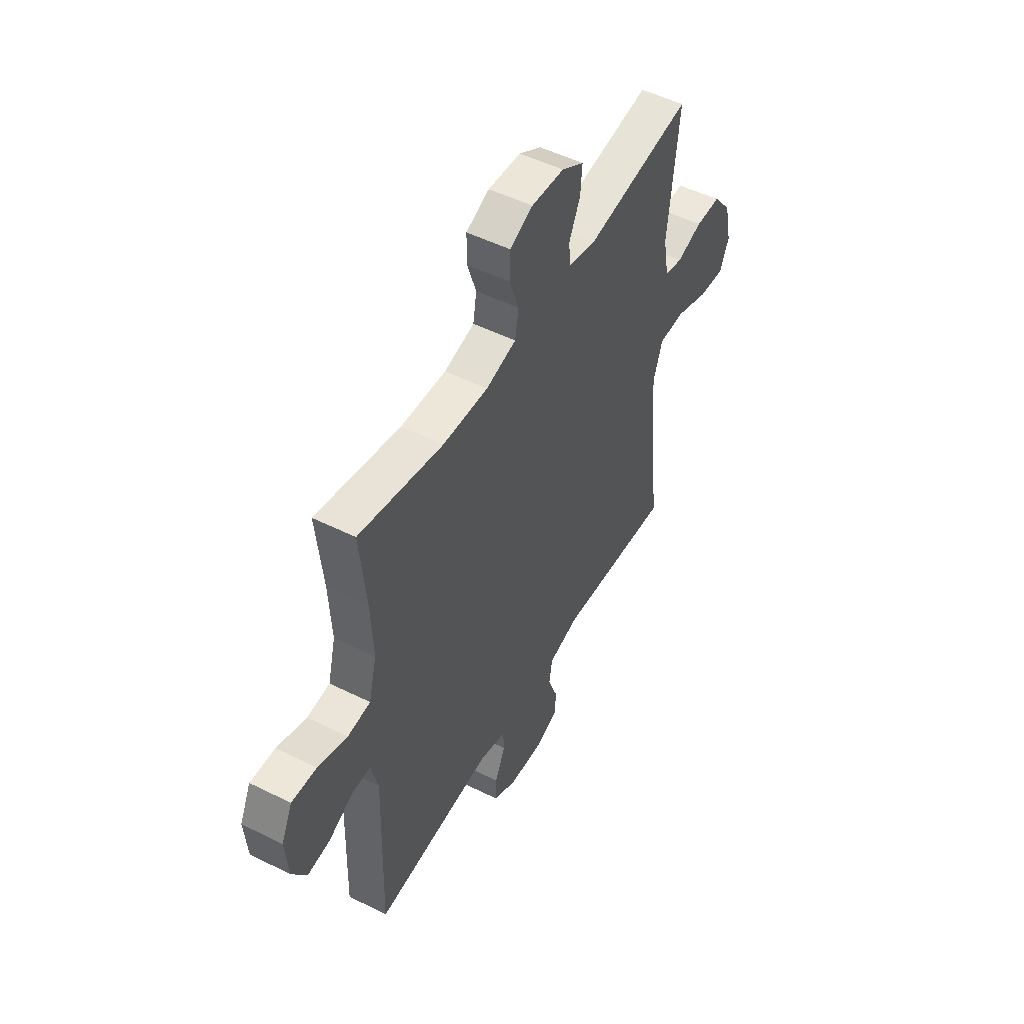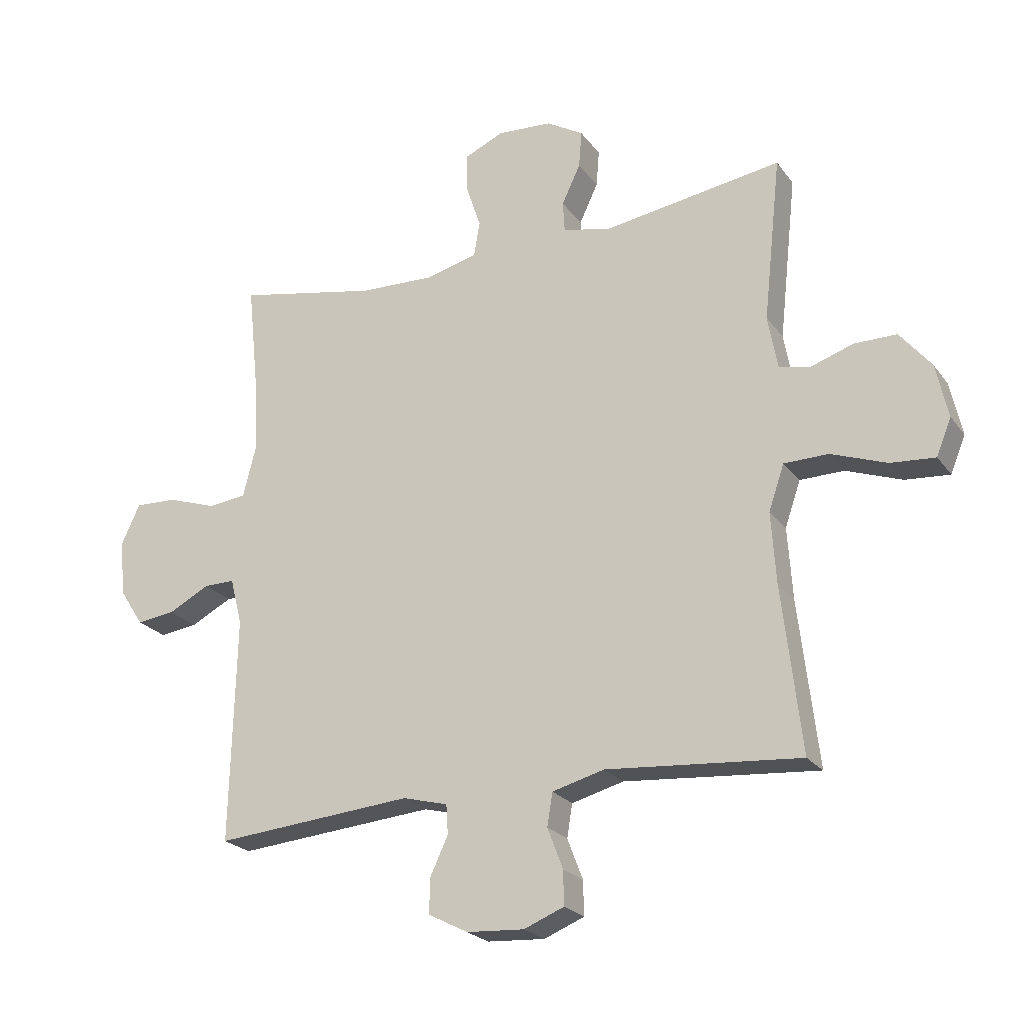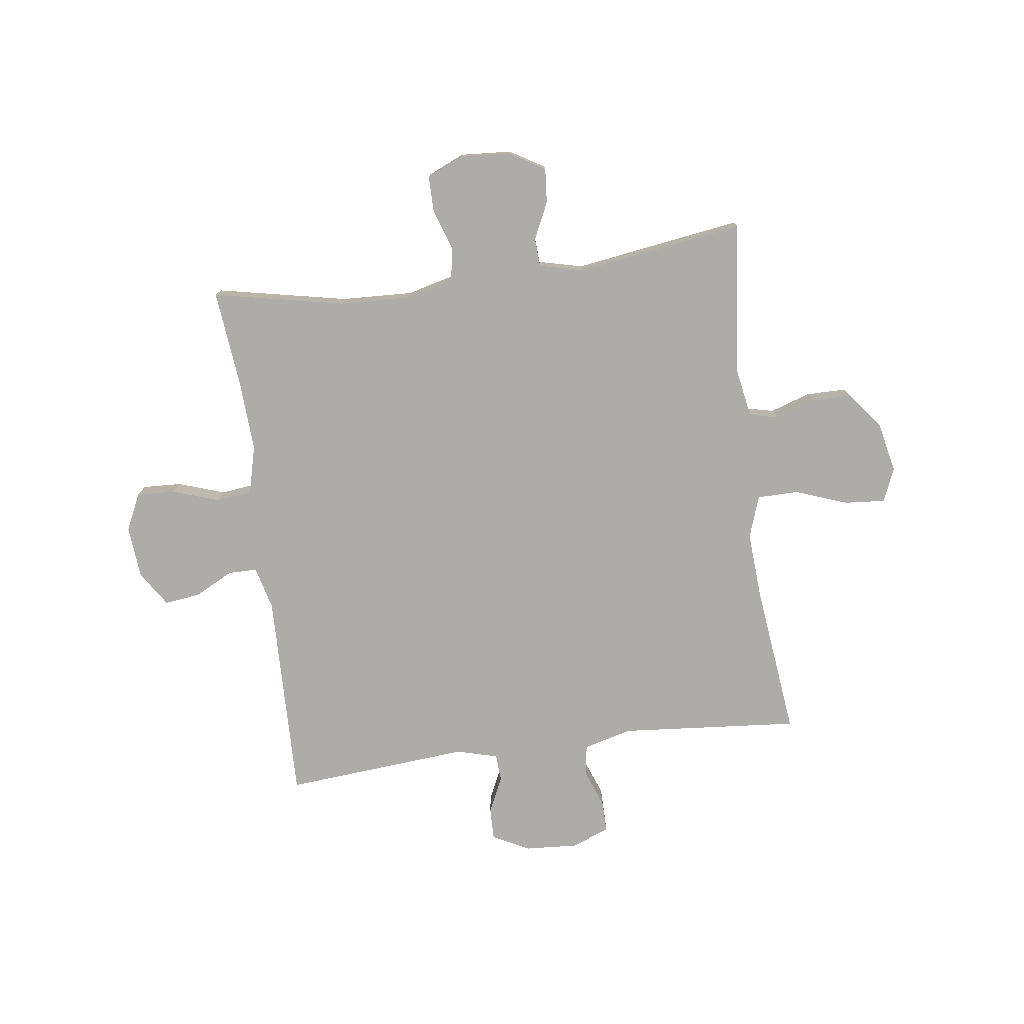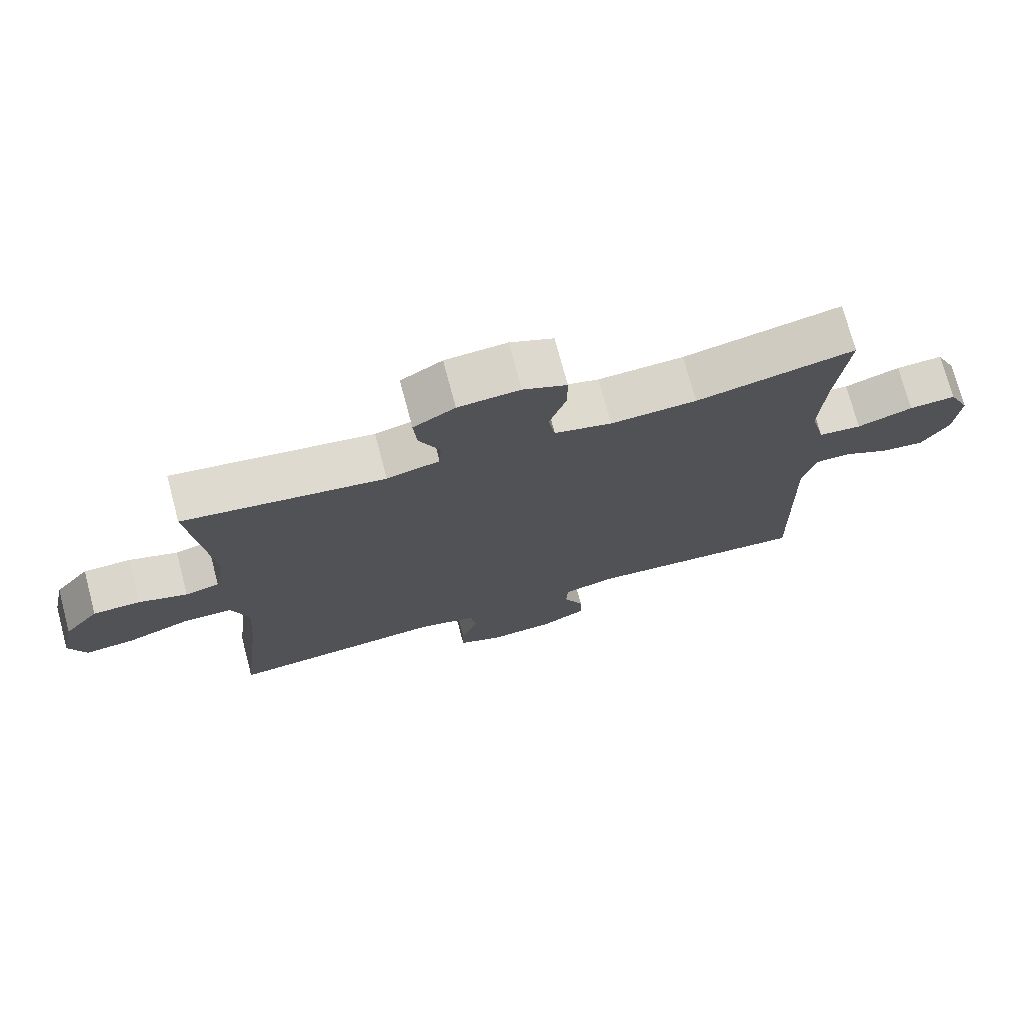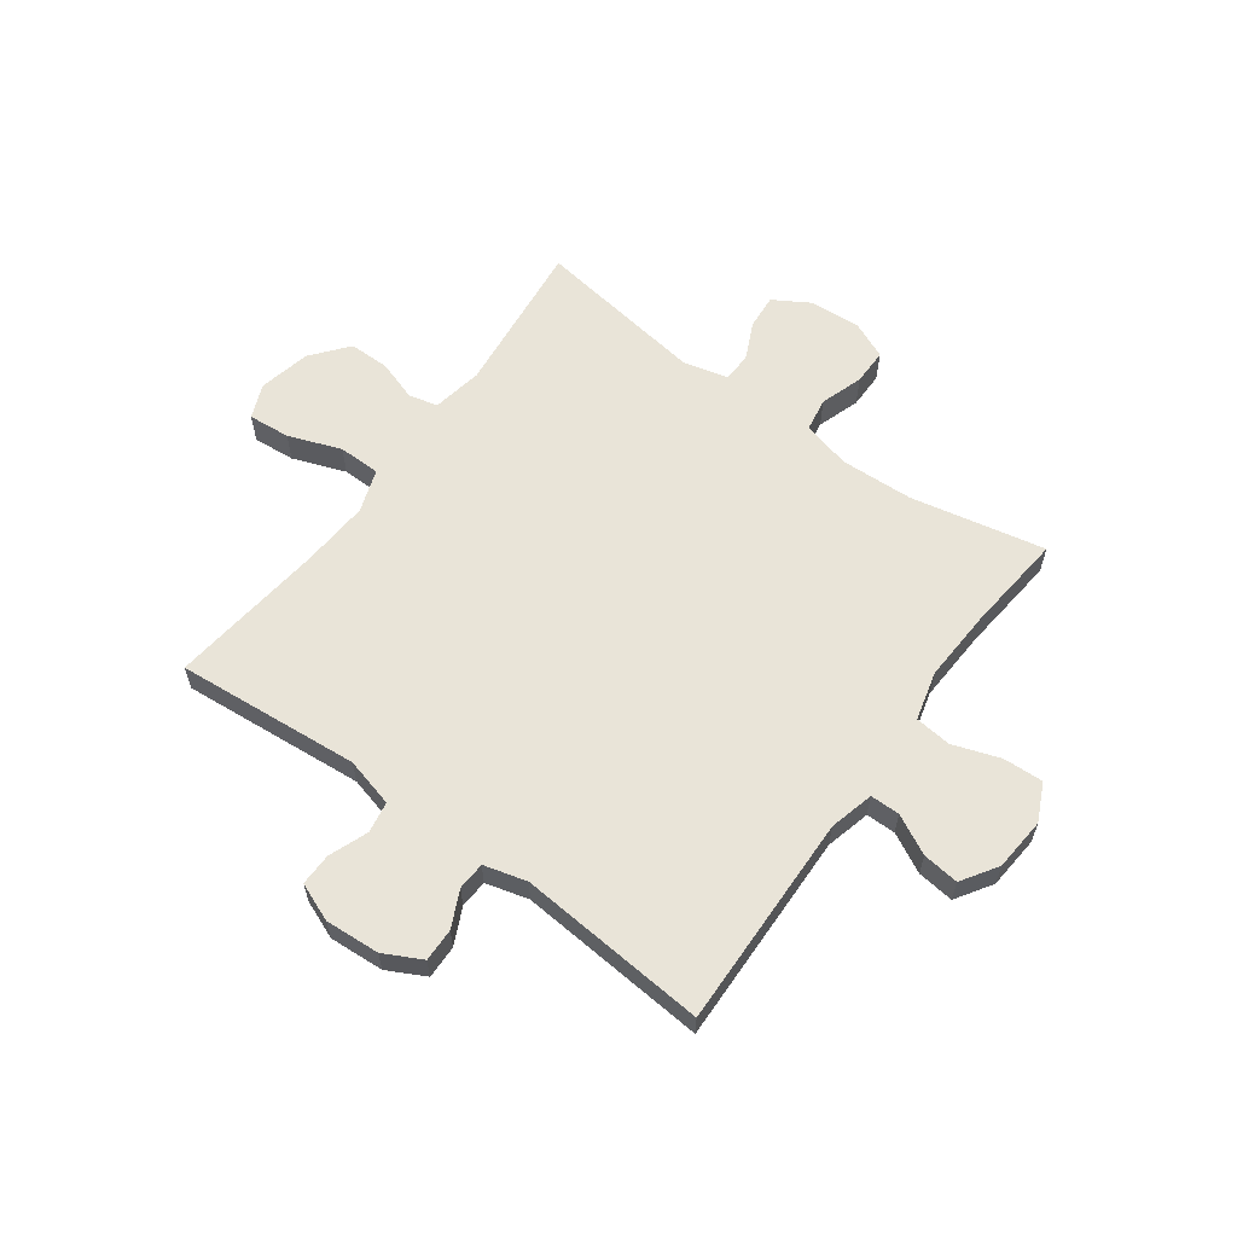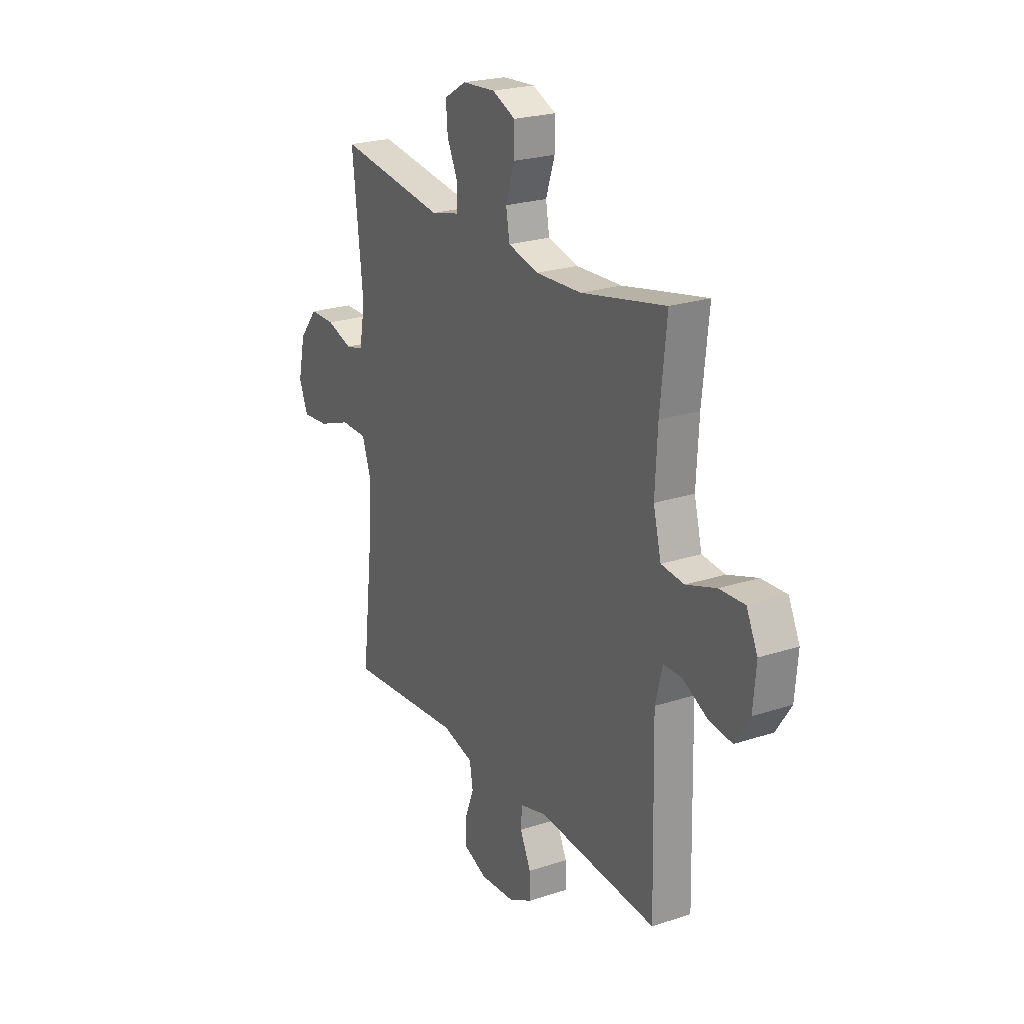
<metadata>
{"format":"obj","ext":"obj","renderer":"f3d","projection":"perspective","resolution":1024,"background":"white","views":[{"elev":50.5,"azim":-61.4,"up":"+Z"},{"elev":-23.1,"azim":26.8,"up":"+Z"},{"elev":-76.8,"azim":7.5,"up":"+Y"},{"elev":73.7,"azim":165.1,"up":"+Z"},{"elev":60.6,"azim":-144.0,"up":"+Y"},{"elev":23.2,"azim":-119.2,"up":"+Z"}]}
</metadata>
<code>
v 0.5 0.07 0.5
v 0.47 0.07 0.225
v 0.486 0.07 0.136
v 0.537 0.07 0.124
v 0.609 0.07 0.148
v 0.68 0.07 0.148
v 0.732 0.07 0.084
v 0.752 0.07 -0.007
v 0.727 0.07 -0.068
v 0.653 0.07 -0.062
v 0.56 0.07 -0.028
v 0.486 0.07 -0.029
v 0.46 0.07 -0.105
v 0.468 0.07 -0.225
v 0.5 0.07 -0.5
v 0.177 0.07 -0.473
v 0.09 0.07 -0.496
v 0.081 0.07 -0.551
v 0.107 0.07 -0.619
v 0.108 0.07 -0.676
v 0.041 0.07 -0.703
v -0.055 0.07 -0.697
v -0.121 0.07 -0.663
v -0.12 0.07 -0.605
v -0.09 0.07 -0.541
v -0.093 0.07 -0.492
v -0.168 0.07 -0.472
v -0.5 0.07 -0.5
v -0.491 0.07 -0.123
v -0.511 0.07 -0.045
v -0.563 0.07 -0.045
v -0.632 0.07 -0.081
v -0.696 0.07 -0.089
v -0.737 0.07 -0.026
v -0.745 0.07 0.068
v -0.714 0.07 0.134
v -0.644 0.07 0.131
v -0.561 0.07 0.103
v -0.497 0.07 0.11
v -0.475 0.07 0.197
v -0.482 0.07 0.327
v -0.5 0.07 0.5
v -0.264 0.07 0.452
v -0.136 0.07 0.447
v -0.051 0.07 0.469
v -0.041 0.07 0.528
v -0.066 0.07 0.603
v -0.066 0.07 0.667
v -0.001 0.07 0.696
v 0.091 0.07 0.69
v 0.153 0.07 0.653
v 0.148 0.07 0.591
v 0.117 0.07 0.525
v 0.12 0.07 0.474
v 0.199 0.07 0.455
v 0.5 0 0.5
v 0.47 0 0.225
v 0.486 0 0.136
v 0.537 0 0.124
v 0.609 0 0.148
v 0.68 0 0.148
v 0.732 0 0.084
v 0.752 0 -0.007
v 0.727 0 -0.068
v 0.653 0 -0.062
v 0.56 0 -0.028
v 0.486 0 -0.029
v 0.46 0 -0.105
v 0.468 0 -0.225
v 0.5 0 -0.5
v 0.177 0 -0.473
v 0.09 0 -0.496
v 0.081 0 -0.551
v 0.107 0 -0.619
v 0.108 0 -0.676
v 0.041 0 -0.703
v -0.055 0 -0.697
v -0.121 0 -0.663
v -0.12 0 -0.605
v -0.09 0 -0.541
v -0.093 0 -0.492
v -0.168 0 -0.472
v -0.5 0 -0.5
v -0.491 0 -0.123
v -0.511 0 -0.045
v -0.563 0 -0.045
v -0.632 0 -0.081
v -0.696 0 -0.089
v -0.737 0 -0.026
v -0.745 0 0.068
v -0.714 0 0.134
v -0.644 0 0.131
v -0.561 0 0.103
v -0.497 0 0.11
v -0.475 0 0.197
v -0.482 0 0.327
v -0.5 0 0.5
v -0.264 0 0.452
v -0.136 0 0.447
v -0.051 0 0.469
v -0.041 0 0.528
v -0.066 0 0.603
v -0.066 0 0.667
v -0.001 0 0.696
v 0.091 0 0.69
v 0.153 0 0.653
v 0.148 0 0.591
v 0.117 0 0.525
v 0.12 0 0.474
v 0.199 0 0.455
f 50 51 52 53
f 50 53 54
f 49 50 54
f 46 47 48 49
f 45 46 49 54
f 44 45 54 55
f 41 42 43
f 40 41 43 44
f 39 40 44 55
f 35 36 37 38
f 35 38 39
f 34 35 39
f 31 32 33 34
f 30 31 34 39
f 29 30 39 55
f 27 28 29 55
f 22 23 24 25
f 22 25 26
f 21 22 26
f 18 19 20 21
f 17 18 21 26
f 16 17 26 27
f 14 15 16
f 13 14 16 27
f 8 9 10 11
f 8 11 12
f 7 8 12
f 4 5 6 7
f 4 7 12
f 3 4 12 13
f 27 55 1 2
f 2 3 13 27
f 108 107 106 105
f 109 108 105
f 109 105 104
f 104 103 102 101
f 109 104 101 100
f 110 109 100 99
f 98 97 96
f 99 98 96 95
f 110 99 95 94
f 93 92 91 90
f 94 93 90
f 94 90 89
f 89 88 87 86
f 94 89 86 85
f 110 94 85 84
f 110 84 83 82
f 80 79 78 77
f 81 80 77
f 81 77 76
f 76 75 74 73
f 81 76 73 72
f 82 81 72 71
f 71 70 69
f 82 71 69 68
f 66 65 64 63
f 67 66 63
f 67 63 62
f 62 61 60 59
f 67 62 59
f 68 67 59 58
f 57 56 110 82
f 82 68 58 57
f 1 56 57 2
f 2 57 58 3
f 3 58 59 4
f 4 59 60 5
f 5 60 61 6
f 6 61 62 7
f 7 62 63 8
f 8 63 64 9
f 9 64 65 10
f 10 65 66 11
f 11 66 67 12
f 12 67 68 13
f 13 68 69 14
f 14 69 70 15
f 15 70 71 16
f 16 71 72 17
f 17 72 73 18
f 18 73 74 19
f 19 74 75 20
f 20 75 76 21
f 21 76 77 22
f 22 77 78 23
f 23 78 79 24
f 24 79 80 25
f 25 80 81 26
f 26 81 82 27
f 27 82 83 28
f 28 83 84 29
f 29 84 85 30
f 30 85 86 31
f 31 86 87 32
f 32 87 88 33
f 33 88 89 34
f 34 89 90 35
f 35 90 91 36
f 36 91 92 37
f 37 92 93 38
f 38 93 94 39
f 39 94 95 40
f 40 95 96 41
f 41 96 97 42
f 42 97 98 43
f 43 98 99 44
f 44 99 100 45
f 45 100 101 46
f 46 101 102 47
f 47 102 103 48
f 48 103 104 49
f 49 104 105 50
f 50 105 106 51
f 51 106 107 52
f 52 107 108 53
f 53 108 109 54
f 54 109 110 55
f 55 110 56 1

</code>
